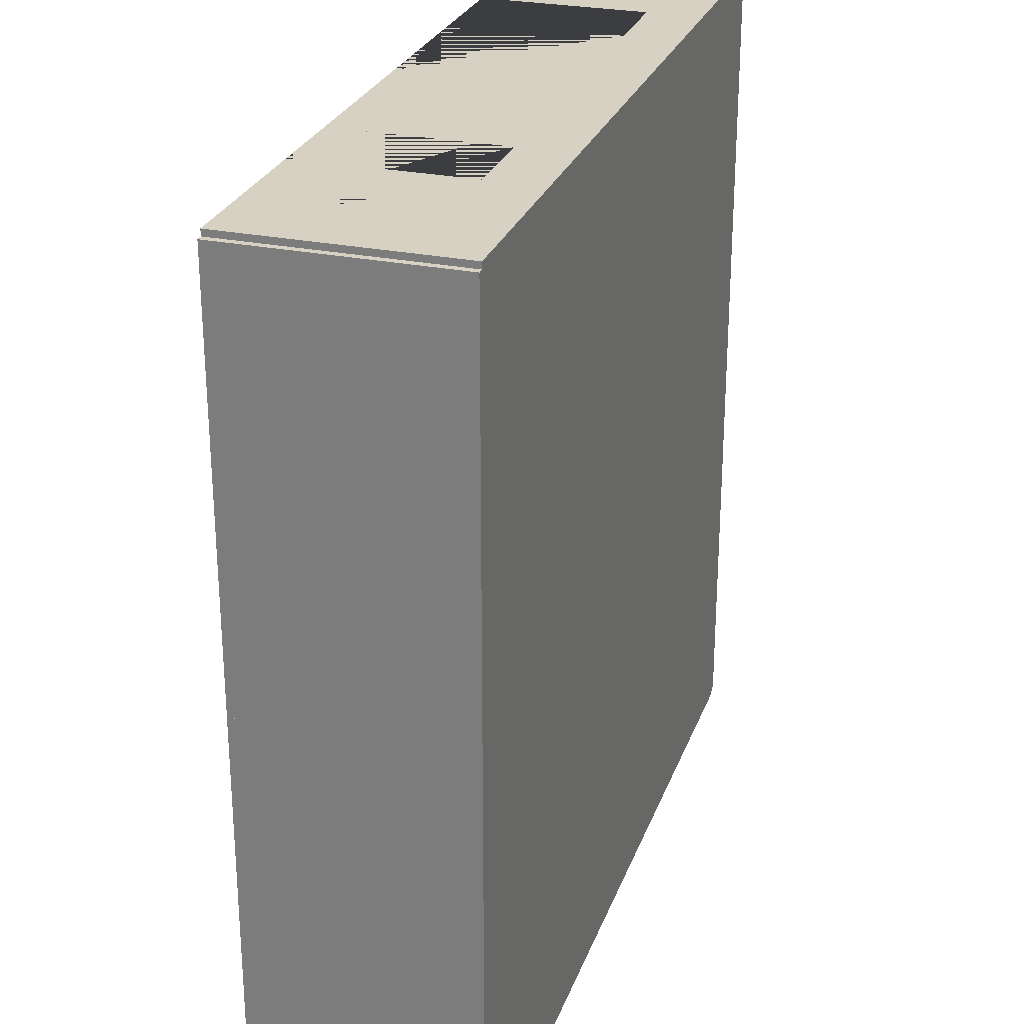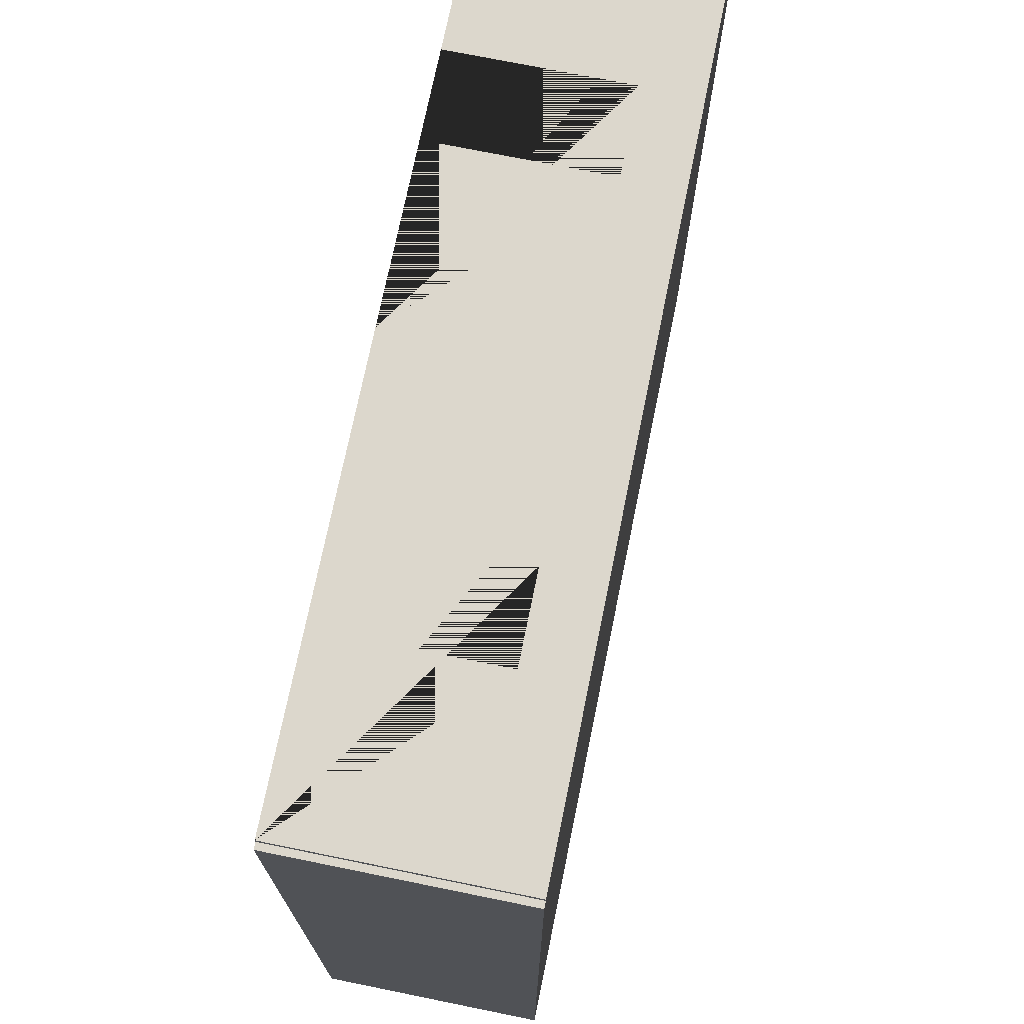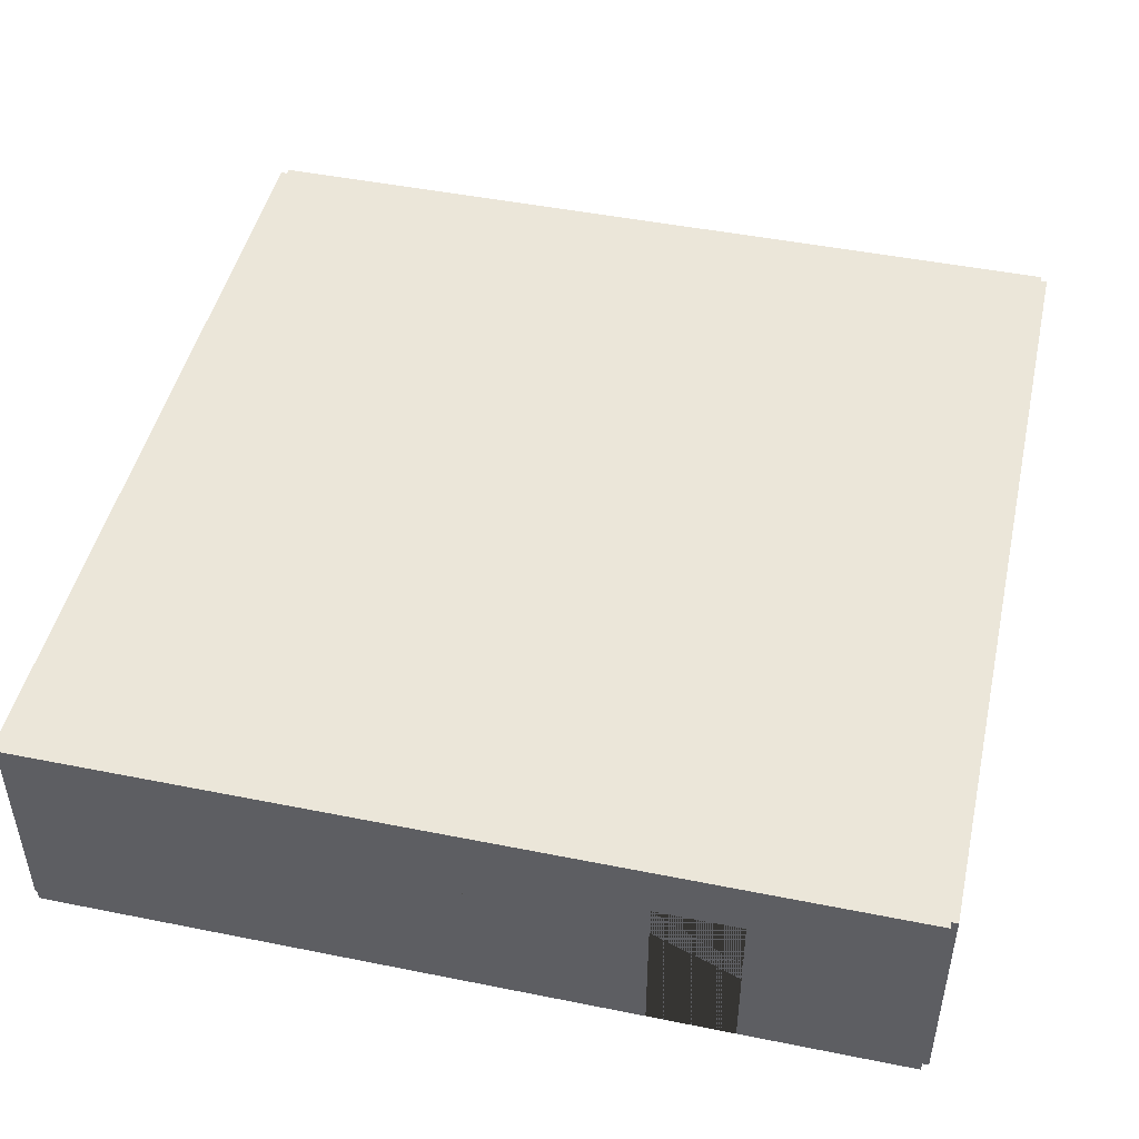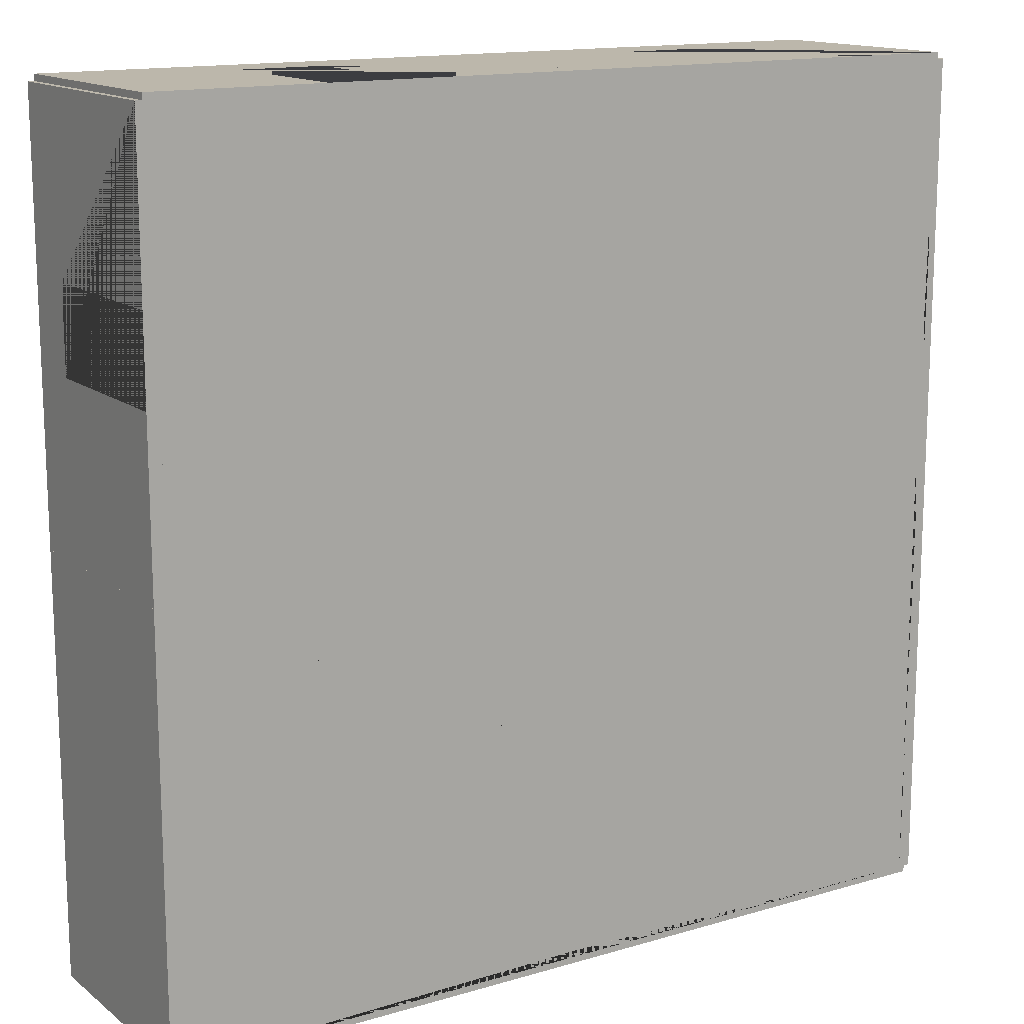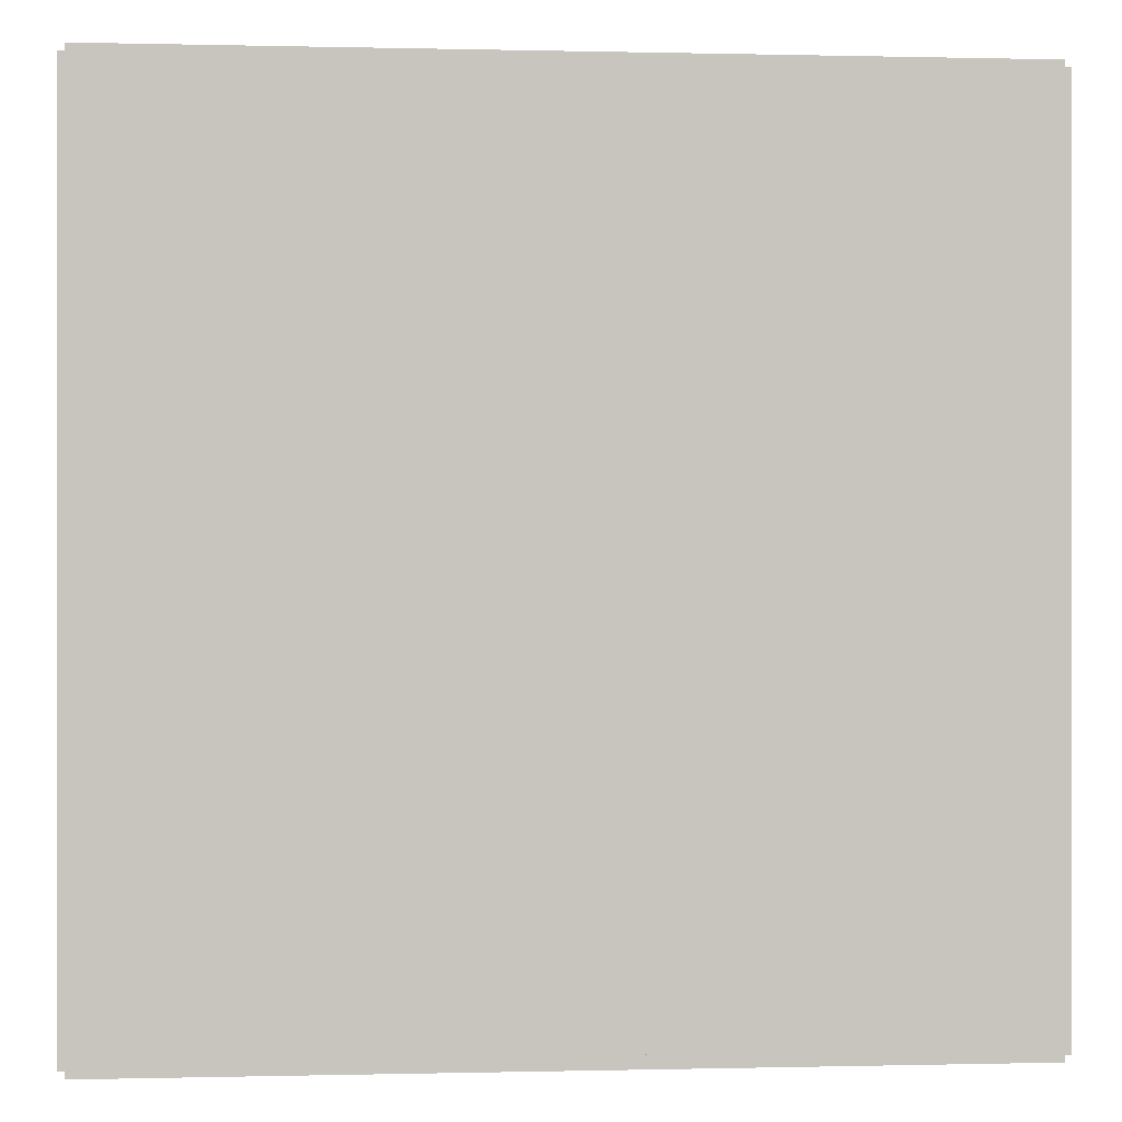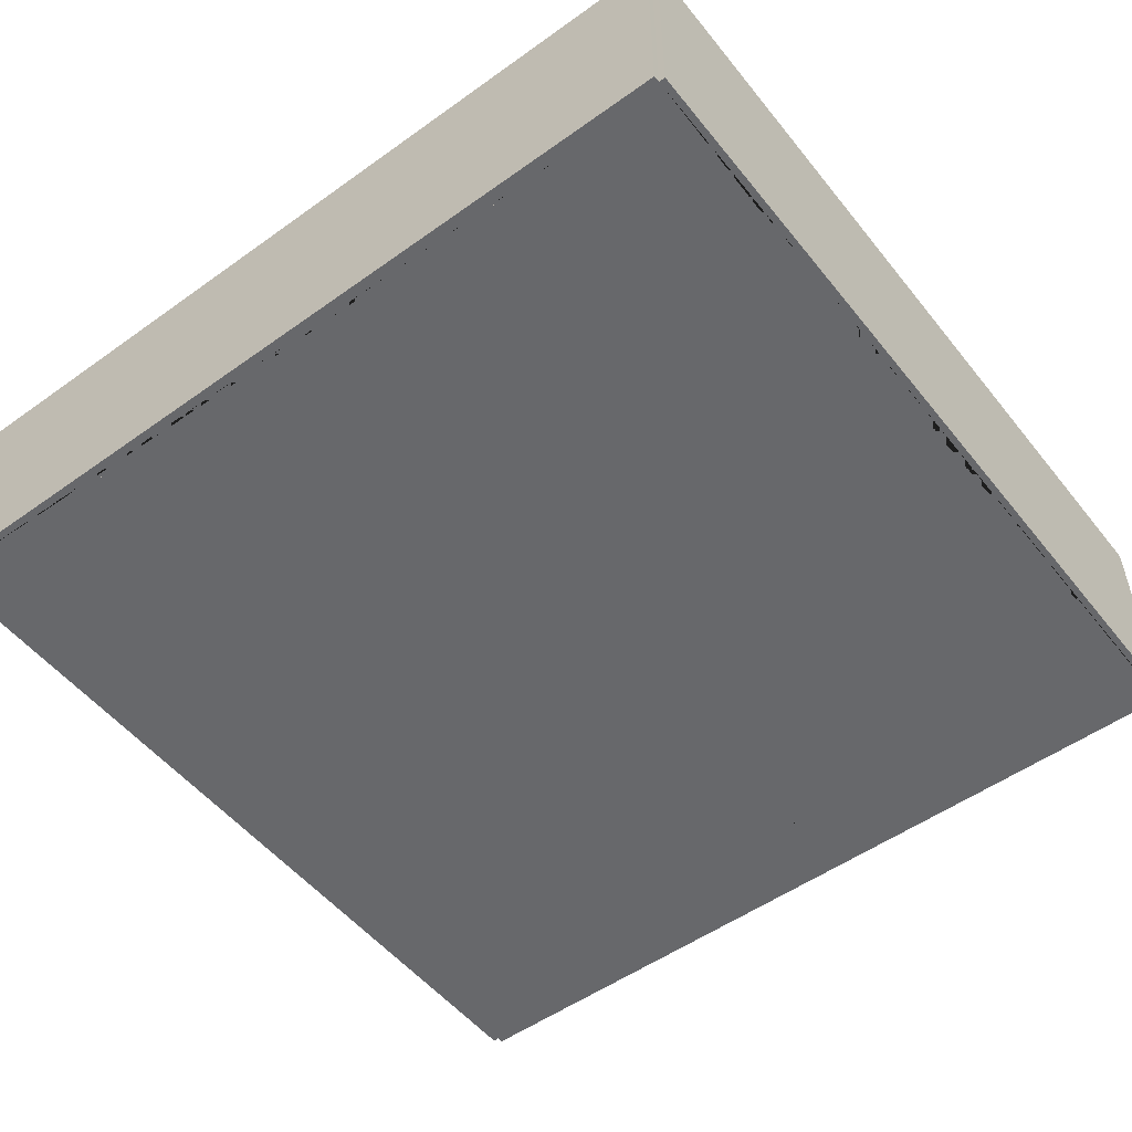
<metadata>
{"format":"obj","ext":"obj","renderer":"f3d","projection":"perspective","resolution":1024,"background":"white","views":[{"elev":27.1,"azim":107.7,"up":"+Z"},{"elev":72.8,"azim":101.5,"up":"+Z"},{"elev":47.1,"azim":-77.2,"up":"+Y"},{"elev":14.5,"azim":-32.7,"up":"+Z"},{"elev":0.0,"azim":174.8,"up":"+Z"},{"elev":-52.4,"azim":127.6,"up":"+Y"}]}
</metadata>
<code>
o Double_Room_Left_1_Way
v -8.941 -2.469 -2.273
v -8.941 2.831 -2.273
v -9.241 -2.469 -2.273
v -9.241 2.831 -2.273
v -8.941 -2.469 -12.27
v -8.941 2.831 -12.27
v -9.241 -2.469 -12.27
v -9.241 2.831 -12.27
v 0.9092 -2.469 7.877
v 0.9092 2.831 7.877
v 0.9092 -2.469 7.577
v 0.9092 2.831 7.577
v 10.91 -2.469 7.877
v 10.91 2.831 7.877
v 10.91 -2.469 7.577
v 10.91 2.831 7.577
v 6.909 -2.469 7.577
v 4.909 -2.469 7.577
v 4.909 -2.469 7.877
v 6.909 -2.469 7.877
v 6.909 1.506 7.877
v 4.909 1.506 7.877
v 4.909 1.506 7.577
v 6.909 1.506 7.577
v -9.091 -2.469 -12.12
v -9.091 2.831 -12.12
v -9.091 -2.469 -12.42
v -9.091 2.831 -12.42
v 0.9089 -2.469 -12.12
v 0.9089 2.831 -12.12
v 0.9089 -2.469 -12.42
v 0.9089 2.831 -12.42
v 0.9089 -2.469 -12.12
v 0.9089 2.831 -12.12
v 0.9089 -2.469 -12.42
v 0.9089 2.831 -12.42
v 10.91 -2.469 -12.12
v 10.91 2.831 -12.12
v 10.91 -2.469 -12.42
v 10.91 2.831 -12.42
v 11.06 -2.469 -2.273
v 11.06 2.831 -2.273
v 10.76 -2.469 -2.273
v 10.76 2.831 -2.273
v 11.06 -2.469 -12.27
v 11.06 2.831 -12.27
v 10.76 -2.469 -12.27
v 10.76 2.831 -12.27
v 11.06 -2.469 7.727
v 11.06 2.831 7.727
v 10.76 -2.469 7.727
v 10.76 2.831 7.727
v 11.06 -2.469 -2.273
v 11.06 2.831 -2.273
v 10.76 -2.469 -2.273
v 10.76 2.831 -2.273
v -9.091 -2.469 7.877
v -9.091 2.831 7.877
v -9.091 -2.469 7.577
v -9.091 2.831 7.577
v 0.9092 -2.469 7.877
v 0.9092 2.831 7.877
v 0.9092 -2.469 7.577
v 0.9092 2.831 7.577
v -3.091 -2.469 7.577
v -5.091 -2.469 7.577
v -5.091 -2.469 7.877
v -3.091 -2.469 7.877
v -3.091 1.506 7.877
v -5.091 1.506 7.877
v -5.091 1.506 7.577
v -3.091 1.506 7.577
v -8.941 -2.469 7.727
v -8.941 2.831 7.727
v -9.241 -2.469 7.727
v -9.241 2.831 7.727
v -8.941 -2.469 -2.273
v -8.941 2.831 -2.273
v -9.241 -2.469 -2.273
v -9.241 2.831 -2.273
v -9.241 -2.469 1.727
v -9.241 -2.469 3.727
v -8.941 -2.469 3.727
v -8.941 -2.469 1.727
v -8.941 1.506 1.727
v -8.941 1.506 3.727
v -9.241 1.506 3.727
v -9.241 1.506 1.727
f 8 4 2 6
f 3 7 5 1
f 6 2 1 5
f 7 8 6 5
f 4 8 7 3
f 1 2 4 3
f 11 18 19 9
f 16 12 10 14
f 17 15 13 20
f 18 17 20 19
f 13 14 10 9 19 22 21 20
f 11 12 16 15 17 24 23 18
f 18 23 22 19
f 17 20 21 24
f 15 16 14 13
f 9 10 12 11
f 23 24 21 22
f 32 28 26 30
f 27 31 29 25
f 30 26 25 29
f 31 32 30 29
f 28 32 31 27
f 25 26 28 27
f 40 36 34 38
f 35 39 37 33
f 38 34 33 37
f 39 40 38 37
f 36 40 39 35
f 33 34 36 35
f 48 44 42 46
f 43 47 45 41
f 46 42 41 45
f 47 48 46 45
f 44 48 47 43
f 41 42 44 43
f 56 52 50 54
f 51 55 53 49
f 54 50 49 53
f 55 56 54 53
f 52 56 55 51
f 49 50 52 51
f 59 66 67 57
f 64 60 58 62
f 65 63 61 68
f 66 65 68 67
f 61 62 58 57 67 70 69 68
f 59 60 64 63 65 72 71 66
f 66 71 70 67
f 65 68 69 72
f 63 64 62 61
f 57 58 60 59
f 71 72 69 70
f 75 82 83 73
f 80 76 74 78
f 81 79 77 84
f 82 81 84 83
f 77 78 74 73 83 86 85 84
f 75 76 80 79 81 88 87 82
f 82 87 86 83
f 81 84 85 88
f 79 80 78 77
f 73 74 76 75
f 87 88 85 86
f 56 16 52 12 64 74 60 2 78 26 6 34 30 48 38 44
f 47 37 43 55 15 51 17 18 11 63 65 66 73 59 83 84 1 77 25 5 33 29
l 6 16
l 2 12
l 1 11
l 5 15

</code>
